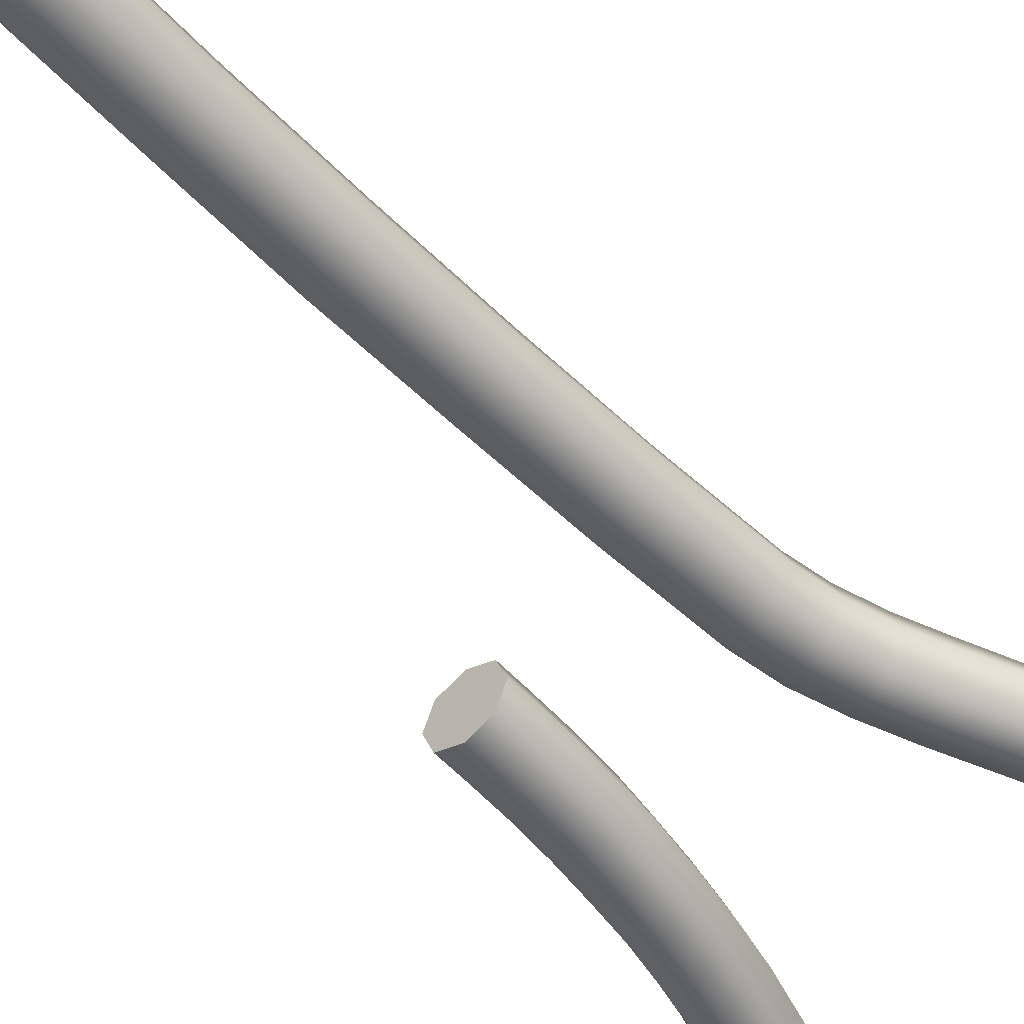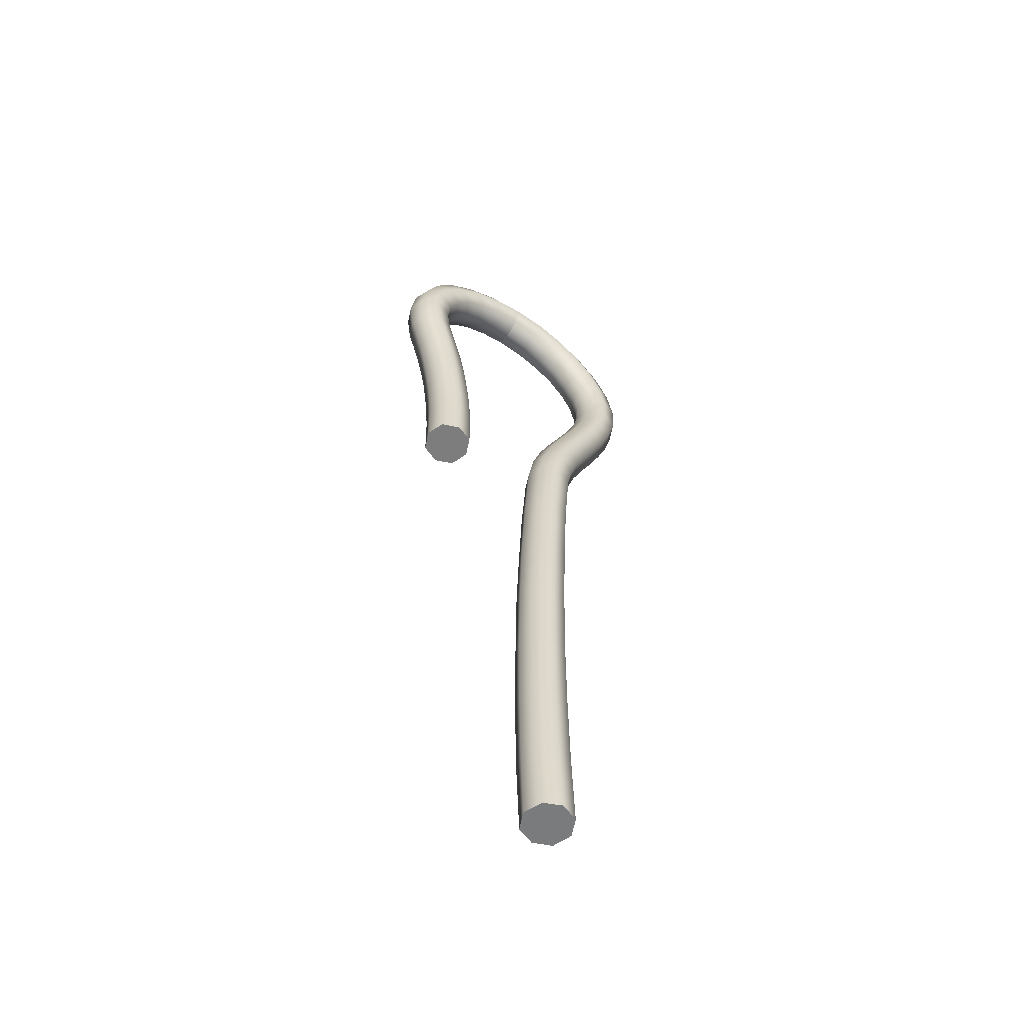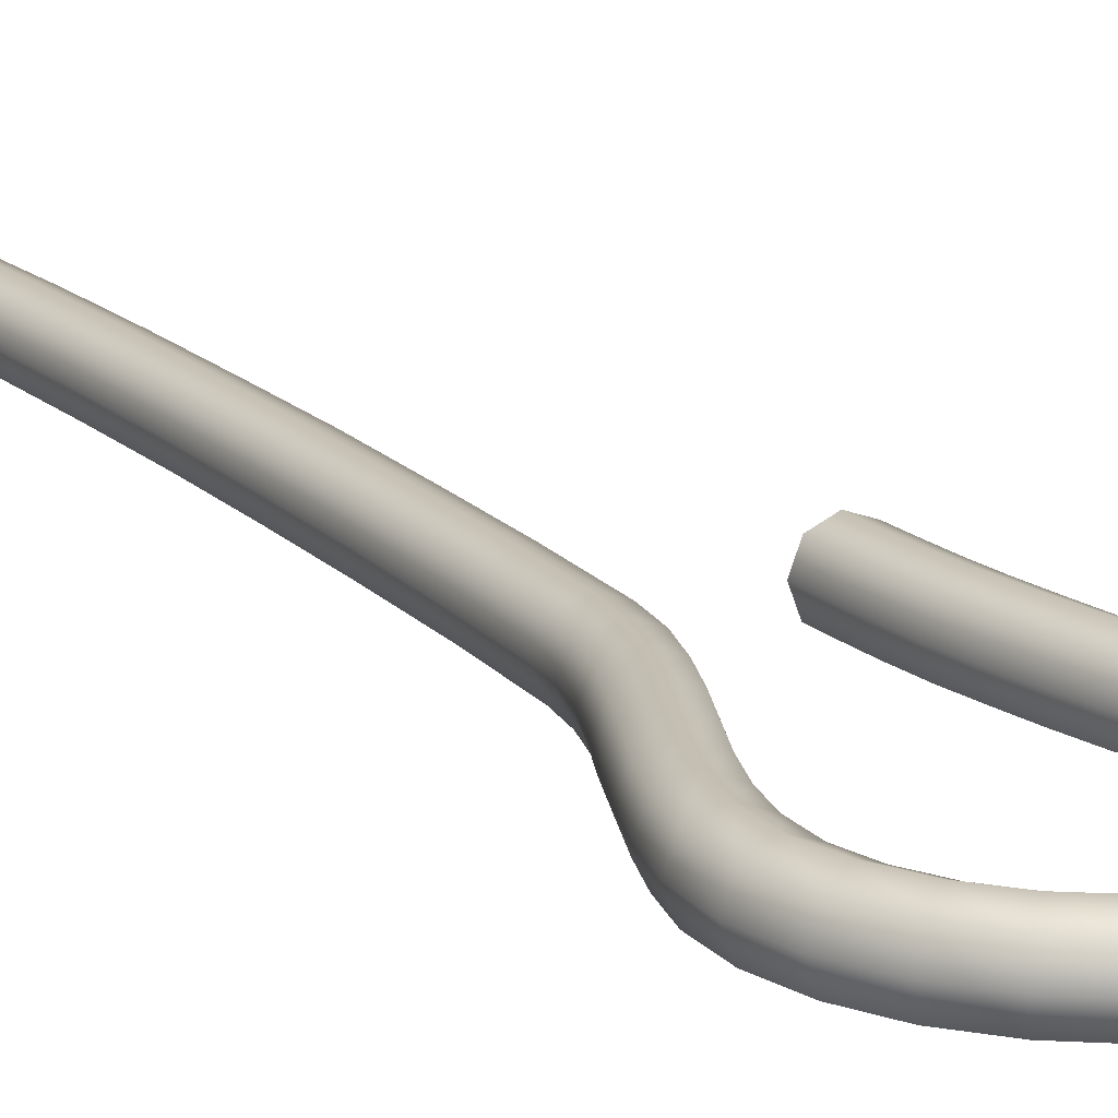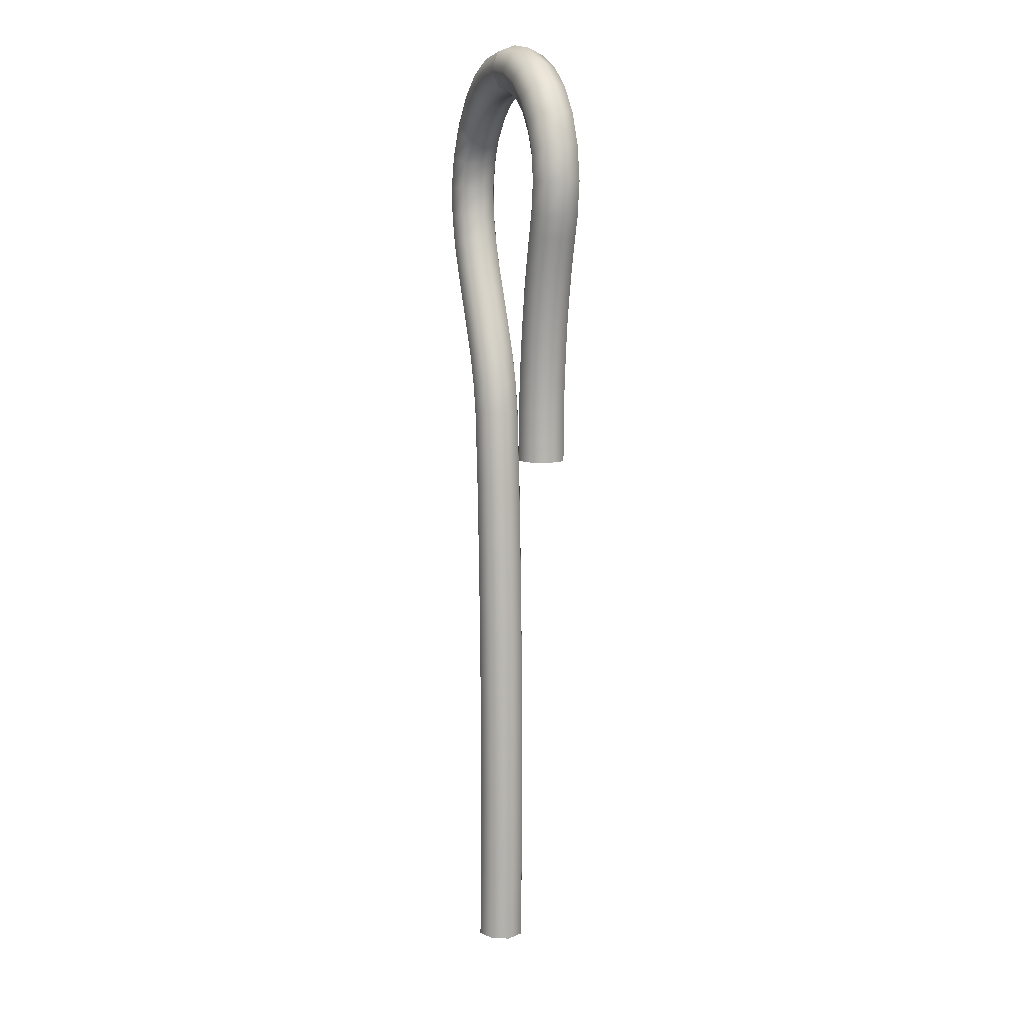
<metadata>
{"format":"obj","ext":"obj","renderer":"f3d","projection":"perspective","resolution":1024,"background":"white","views":[{"elev":-52.1,"azim":-139.3,"up":"+Y"},{"elev":-59.2,"azim":146.6,"up":"+Z"},{"elev":17.7,"azim":-30.6,"up":"+Y"},{"elev":9.3,"azim":69.3,"up":"+Z"}]}
</metadata>
<code>
v 236.1 781.5 258.3
v 236.1 781.4 258.3
v 236.1 781.4 258.3
v 236.2 781.4 258.3
v 236.2 781.5 258.3
v 236.2 781.5 258.3
v 236.1 781.5 258.3
v 236.1 781.5 258.3
v 236.1 781.5 258.5
v 236.1 781.4 258.5
v 236.1 781.4 258.5
v 236.2 781.4 258.5
v 236.2 781.5 258.5
v 236.2 781.5 258.5
v 236.1 781.5 258.5
v 236.1 781.5 258.5
v 236.1 781.5 258.6
v 236.1 781.4 258.6
v 236.1 781.4 258.6
v 236.2 781.4 258.6
v 236.2 781.5 258.6
v 236.2 781.5 258.6
v 236.1 781.5 258.6
v 236.1 781.5 258.6
v 236.1 781.5 258.8
v 236.1 781.4 258.8
v 236.1 781.4 258.8
v 236.2 781.4 258.8
v 236.2 781.5 258.8
v 236.2 781.5 258.8
v 236.1 781.5 258.8
v 236.1 781.5 258.8
v 236.1 781.5 258.9
v 236.1 781.4 258.9
v 236.1 781.4 258.9
v 236.2 781.4 258.9
v 236.2 781.5 258.9
v 236.2 781.5 258.9
v 236.1 781.5 258.9
v 236.1 781.5 258.9
v 236.1 781.5 259.1
v 236.1 781.4 259.1
v 236.1 781.4 259.1
v 236.2 781.4 259.1
v 236.2 781.5 259.1
v 236.2 781.5 259.1
v 236.1 781.5 259.1
v 236.1 781.5 259.1
v 236.1 781.5 259.2
v 236.1 781.4 259.2
v 236.1 781.4 259.2
v 236.2 781.4 259.2
v 236.2 781.5 259.2
v 236.2 781.5 259.2
v 236.1 781.5 259.2
v 236.1 781.5 259.2
v 236.1 781.5 259.4
v 236.1 781.4 259.4
v 236.1 781.4 259.4
v 236.2 781.4 259.4
v 236.2 781.5 259.4
v 236.2 781.5 259.4
v 236.1 781.5 259.4
v 236.1 781.5 259.4
v 236.1 781.5 259.4
v 236.1 781.4 259.4
v 236.1 781.4 259.4
v 236.1 781.4 259.4
v 236.2 781.5 259.4
v 236.1 781.5 259.4
v 236.1 781.5 259.4
v 236.1 781.5 259.4
v 236.1 781.5 259.5
v 236.1 781.4 259.5
v 236.1 781.4 259.5
v 236.1 781.4 259.5
v 236.1 781.5 259.5
v 236.1 781.5 259.5
v 236.1 781.5 259.5
v 236.1 781.5 259.5
v 236 781.5 259.5
v 236 781.4 259.5
v 236.1 781.4 259.5
v 236.1 781.4 259.5
v 236.1 781.5 259.5
v 236.1 781.5 259.5
v 236.1 781.5 259.5
v 236 781.5 259.5
v 236 781.5 259.6
v 236 781.4 259.6
v 236 781.4 259.6
v 236.1 781.4 259.6
v 236.1 781.5 259.6
v 236.1 781.5 259.6
v 236 781.5 259.6
v 236 781.5 259.6
v 236 781.5 259.6
v 236 781.4 259.6
v 236 781.4 259.6
v 236.1 781.4 259.6
v 236.1 781.5 259.6
v 236.1 781.5 259.6
v 236 781.5 259.6
v 236 781.5 259.6
v 236 781.5 259.7
v 236 781.4 259.7
v 236 781.4 259.7
v 236 781.4 259.7
v 236 781.5 259.7
v 236 781.5 259.7
v 236 781.5 259.7
v 236 781.5 259.7
v 236 781.5 259.7
v 236 781.4 259.7
v 236 781.4 259.7
v 236 781.4 259.7
v 236 781.5 259.7
v 236 781.5 259.7
v 236 781.5 259.7
v 236 781.5 259.7
v 235.9 781.5 259.8
v 236 781.4 259.8
v 236 781.4 259.8
v 236 781.4 259.8
v 236 781.5 259.8
v 236 781.5 259.8
v 236 781.5 259.8
v 236 781.5 259.8
v 236 781.5 259.9
v 236 781.4 259.9
v 236 781.4 259.8
v 236 781.4 259.8
v 236 781.5 259.8
v 236 781.5 259.8
v 236 781.5 259.8
v 236 781.5 259.9
v 236 781.5 259.9
v 236 781.4 259.9
v 236 781.4 259.9
v 236.1 781.4 259.9
v 236.1 781.5 259.9
v 236.1 781.5 259.9
v 236 781.5 259.9
v 236 781.5 259.9
v 236 781.5 260
v 236 781.4 260
v 236.1 781.4 259.9
v 236.1 781.4 259.9
v 236.1 781.5 259.9
v 236.1 781.5 259.9
v 236.1 781.5 259.9
v 236 781.5 260
v 236.1 781.5 260
v 236.1 781.4 260
v 236.1 781.4 260
v 236.1 781.4 259.9
v 236.1 781.5 259.9
v 236.1 781.5 259.9
v 236.1 781.5 260
v 236.1 781.5 260
v 236.1 781.5 260
v 236.1 781.4 260
v 236.2 781.4 260
v 236.2 781.4 260
v 236.2 781.5 259.9
v 236.2 781.5 260
v 236.2 781.5 260
v 236.1 781.5 260
v 236.2 781.5 260
v 236.2 781.4 260
v 236.2 781.4 260
v 236.2 781.4 260
v 236.2 781.5 260
v 236.2 781.5 260
v 236.2 781.5 260
v 236.2 781.5 260
v 236.3 781.5 260
v 236.3 781.4 260
v 236.3 781.4 260
v 236.3 781.4 260
v 236.3 781.5 259.9
v 236.3 781.5 260
v 236.3 781.5 260
v 236.3 781.5 260
v 236.3 781.5 260
v 236.3 781.4 260
v 236.3 781.4 260
v 236.3 781.4 259.9
v 236.3 781.5 259.9
v 236.3 781.5 259.9
v 236.3 781.5 260
v 236.3 781.5 260
v 236.4 781.5 260
v 236.4 781.4 260
v 236.4 781.4 259.9
v 236.3 781.4 259.9
v 236.3 781.5 259.9
v 236.3 781.5 259.9
v 236.4 781.5 259.9
v 236.4 781.5 260
v 236.4 781.5 259.9
v 236.4 781.4 259.9
v 236.4 781.4 259.9
v 236.4 781.4 259.9
v 236.4 781.5 259.9
v 236.4 781.5 259.9
v 236.4 781.5 259.9
v 236.4 781.5 259.9
v 236.4 781.5 259.9
v 236.4 781.4 259.9
v 236.4 781.4 259.9
v 236.4 781.4 259.8
v 236.4 781.5 259.8
v 236.4 781.5 259.8
v 236.4 781.5 259.9
v 236.4 781.5 259.9
v 236.5 781.5 259.8
v 236.4 781.4 259.8
v 236.4 781.4 259.8
v 236.4 781.4 259.8
v 236.4 781.5 259.8
v 236.4 781.5 259.8
v 236.4 781.5 259.8
v 236.4 781.5 259.8
v 236.5 781.5 259.7
v 236.4 781.4 259.7
v 236.4 781.4 259.7
v 236.4 781.4 259.8
v 236.4 781.5 259.8
v 236.4 781.5 259.8
v 236.4 781.5 259.7
v 236.4 781.5 259.7
v 236.4 781.5 259.7
v 236.4 781.4 259.7
v 236.4 781.4 259.7
v 236.4 781.4 259.7
v 236.4 781.5 259.7
v 236.4 781.5 259.7
v 236.4 781.5 259.7
v 236.4 781.5 259.7
v 236.4 781.5 259.7
v 236.4 781.4 259.7
v 236.4 781.4 259.7
v 236.4 781.4 259.7
v 236.3 781.5 259.7
v 236.4 781.5 259.7
v 236.4 781.5 259.7
v 236.4 781.5 259.7
v 236.4 781.5 259.6
v 236.4 781.4 259.6
v 236.4 781.4 259.6
v 236.3 781.4 259.6
v 236.3 781.5 259.6
v 236.3 781.5 259.6
v 236.4 781.5 259.6
v 236.4 781.5 259.6
v 236.4 781.5 259.6
v 236.4 781.4 259.6
v 236.4 781.4 259.6
v 236.3 781.4 259.6
v 236.3 781.5 259.6
v 236.3 781.5 259.6
v 236.4 781.5 259.6
v 236.4 781.5 259.6
v 236.4 781.5 259.5
v 236.4 781.4 259.5
v 236.4 781.4 259.5
v 236.3 781.4 259.5
v 236.3 781.5 259.5
v 236.3 781.5 259.5
v 236.4 781.5 259.5
v 236.4 781.5 259.5
v 236.4 781.5 259.5
v 236.4 781.4 259.5
v 236.4 781.4 259.5
v 236.3 781.4 259.5
v 236.3 781.5 259.5
v 236.3 781.5 259.5
v 236.4 781.5 259.5
v 236.4 781.5 259.5
v 236.4 781.5 259.4
v 236.4 781.4 259.4
v 236.4 781.4 259.4
v 236.3 781.4 259.4
v 236.3 781.5 259.4
v 236.3 781.5 259.4
v 236.4 781.5 259.4
v 236.4 781.5 259.4
v 236.4 781.5 259.4
v 236.4 781.4 259.4
v 236.3 781.4 259.4
v 236.3 781.4 259.4
v 236.3 781.5 259.4
v 236.3 781.5 259.4
v 236.3 781.5 259.4
v 236.4 781.5 259.4
v 236.4 781.5 259.3
v 236.4 781.4 259.3
v 236.3 781.4 259.3
v 236.3 781.4 259.3
v 236.3 781.5 259.3
v 236.3 781.5 259.3
v 236.3 781.5 259.3
v 236.4 781.5 259.3
f 1 2 10
f 10 9 1
f 2 3 11
f 11 10 2
f 3 4 12
f 12 11 3
f 4 5 13
f 13 12 4
f 5 6 14
f 14 13 5
f 6 7 15
f 15 14 6
f 7 8 16
f 16 15 7
f 8 1 9
f 9 16 8
f 9 10 18
f 18 17 9
f 10 11 19
f 19 18 10
f 11 12 20
f 20 19 11
f 12 13 21
f 21 20 12
f 13 14 22
f 22 21 13
f 14 15 23
f 23 22 14
f 15 16 24
f 24 23 15
f 16 9 17
f 17 24 16
f 17 18 26
f 26 25 17
f 18 19 27
f 27 26 18
f 19 20 28
f 28 27 19
f 20 21 29
f 29 28 20
f 21 22 30
f 30 29 21
f 22 23 31
f 31 30 22
f 23 24 32
f 32 31 23
f 24 17 25
f 25 32 24
f 25 26 34
f 34 33 25
f 26 27 35
f 35 34 26
f 27 28 36
f 36 35 27
f 28 29 37
f 37 36 28
f 29 30 38
f 38 37 29
f 30 31 39
f 39 38 30
f 31 32 40
f 40 39 31
f 32 25 33
f 33 40 32
f 33 34 42
f 42 41 33
f 34 35 43
f 43 42 34
f 35 36 44
f 44 43 35
f 36 37 45
f 45 44 36
f 37 38 46
f 46 45 37
f 38 39 47
f 47 46 38
f 39 40 48
f 48 47 39
f 40 33 41
f 41 48 40
f 41 42 50
f 50 49 41
f 42 43 51
f 51 50 42
f 43 44 52
f 52 51 43
f 44 45 53
f 53 52 44
f 45 46 54
f 54 53 45
f 46 47 55
f 55 54 46
f 47 48 56
f 56 55 47
f 48 41 49
f 49 56 48
f 49 50 58
f 58 57 49
f 50 51 59
f 59 58 50
f 51 52 60
f 60 59 51
f 52 53 61
f 61 60 52
f 53 54 62
f 62 61 53
f 54 55 63
f 63 62 54
f 55 56 64
f 64 63 55
f 56 49 57
f 57 64 56
f 57 58 66
f 66 65 57
f 58 59 67
f 67 66 58
f 59 60 68
f 68 67 59
f 60 61 69
f 69 68 60
f 61 62 70
f 70 69 61
f 62 63 71
f 71 70 62
f 63 64 72
f 72 71 63
f 64 57 65
f 65 72 64
f 65 66 74
f 74 73 65
f 66 67 75
f 75 74 66
f 67 68 76
f 76 75 67
f 68 69 77
f 77 76 68
f 69 70 78
f 78 77 69
f 70 71 79
f 79 78 70
f 71 72 80
f 80 79 71
f 72 65 73
f 73 80 72
f 73 74 82
f 82 81 73
f 74 75 83
f 83 82 74
f 75 76 84
f 84 83 75
f 76 77 85
f 85 84 76
f 77 78 86
f 86 85 77
f 78 79 87
f 87 86 78
f 79 80 88
f 88 87 79
f 80 73 81
f 81 88 80
f 81 82 90
f 90 89 81
f 82 83 91
f 91 90 82
f 83 84 92
f 92 91 83
f 84 85 93
f 93 92 84
f 85 86 94
f 94 93 85
f 86 87 95
f 95 94 86
f 87 88 96
f 96 95 87
f 88 81 89
f 89 96 88
f 89 90 98
f 98 97 89
f 90 91 99
f 99 98 90
f 91 92 100
f 100 99 91
f 92 93 101
f 101 100 92
f 93 94 102
f 102 101 93
f 94 95 103
f 103 102 94
f 95 96 104
f 104 103 95
f 96 89 97
f 97 104 96
f 97 98 106
f 106 105 97
f 98 99 107
f 107 106 98
f 99 100 108
f 108 107 99
f 100 101 109
f 109 108 100
f 101 102 110
f 110 109 101
f 102 103 111
f 111 110 102
f 103 104 112
f 112 111 103
f 104 97 105
f 105 112 104
f 105 106 114
f 114 113 105
f 106 107 115
f 115 114 106
f 107 108 116
f 116 115 107
f 108 109 117
f 117 116 108
f 109 110 118
f 118 117 109
f 110 111 119
f 119 118 110
f 111 112 120
f 120 119 111
f 112 105 113
f 113 120 112
f 113 114 122
f 122 121 113
f 114 115 123
f 123 122 114
f 115 116 124
f 124 123 115
f 116 117 125
f 125 124 116
f 117 118 126
f 126 125 117
f 118 119 127
f 127 126 118
f 119 120 128
f 128 127 119
f 120 113 121
f 121 128 120
f 121 122 130
f 130 129 121
f 122 123 131
f 131 130 122
f 123 124 132
f 132 131 123
f 124 125 133
f 133 132 124
f 125 126 134
f 134 133 125
f 126 127 135
f 135 134 126
f 127 128 136
f 136 135 127
f 128 121 129
f 129 136 128
f 129 130 138
f 138 137 129
f 130 131 139
f 139 138 130
f 131 132 140
f 140 139 131
f 132 133 141
f 141 140 132
f 133 134 142
f 142 141 133
f 134 135 143
f 143 142 134
f 135 136 144
f 144 143 135
f 136 129 137
f 137 144 136
f 137 138 146
f 146 145 137
f 138 139 147
f 147 146 138
f 139 140 148
f 148 147 139
f 140 141 149
f 149 148 140
f 141 142 150
f 150 149 141
f 142 143 151
f 151 150 142
f 143 144 152
f 152 151 143
f 144 137 145
f 145 152 144
f 145 146 154
f 154 153 145
f 146 147 155
f 155 154 146
f 147 148 156
f 156 155 147
f 148 149 157
f 157 156 148
f 149 150 158
f 158 157 149
f 150 151 159
f 159 158 150
f 151 152 160
f 160 159 151
f 152 145 153
f 153 160 152
f 153 154 162
f 162 161 153
f 154 155 163
f 163 162 154
f 155 156 164
f 164 163 155
f 156 157 165
f 165 164 156
f 157 158 166
f 166 165 157
f 158 159 167
f 167 166 158
f 159 160 168
f 168 167 159
f 160 153 161
f 161 168 160
f 161 162 170
f 170 169 161
f 162 163 171
f 171 170 162
f 163 164 172
f 172 171 163
f 164 165 173
f 173 172 164
f 165 166 174
f 174 173 165
f 166 167 175
f 175 174 166
f 167 168 176
f 176 175 167
f 168 161 169
f 169 176 168
f 169 170 178
f 178 177 169
f 170 171 179
f 179 178 170
f 171 172 180
f 180 179 171
f 172 173 181
f 181 180 172
f 173 174 182
f 182 181 173
f 174 175 183
f 183 182 174
f 175 176 184
f 184 183 175
f 176 169 177
f 177 184 176
f 177 178 186
f 186 185 177
f 178 179 187
f 187 186 178
f 179 180 188
f 188 187 179
f 180 181 189
f 189 188 180
f 181 182 190
f 190 189 181
f 182 183 191
f 191 190 182
f 183 184 192
f 192 191 183
f 184 177 185
f 185 192 184
f 185 186 194
f 194 193 185
f 186 187 195
f 195 194 186
f 187 188 196
f 196 195 187
f 188 189 197
f 197 196 188
f 189 190 198
f 198 197 189
f 190 191 199
f 199 198 190
f 191 192 200
f 200 199 191
f 192 185 193
f 193 200 192
f 193 194 202
f 202 201 193
f 194 195 203
f 203 202 194
f 195 196 204
f 204 203 195
f 196 197 205
f 205 204 196
f 197 198 206
f 206 205 197
f 198 199 207
f 207 206 198
f 199 200 208
f 208 207 199
f 200 193 201
f 201 208 200
f 201 202 210
f 210 209 201
f 202 203 211
f 211 210 202
f 203 204 212
f 212 211 203
f 204 205 213
f 213 212 204
f 205 206 214
f 214 213 205
f 206 207 215
f 215 214 206
f 207 208 216
f 216 215 207
f 208 201 209
f 209 216 208
f 209 210 218
f 218 217 209
f 210 211 219
f 219 218 210
f 211 212 220
f 220 219 211
f 212 213 221
f 221 220 212
f 213 214 222
f 222 221 213
f 214 215 223
f 223 222 214
f 215 216 224
f 224 223 215
f 216 209 217
f 217 224 216
f 217 218 226
f 226 225 217
f 218 219 227
f 227 226 218
f 219 220 228
f 228 227 219
f 220 221 229
f 229 228 220
f 221 222 230
f 230 229 221
f 222 223 231
f 231 230 222
f 223 224 232
f 232 231 223
f 224 217 225
f 225 232 224
f 225 226 234
f 234 233 225
f 226 227 235
f 235 234 226
f 227 228 236
f 236 235 227
f 228 229 237
f 237 236 228
f 229 230 238
f 238 237 229
f 230 231 239
f 239 238 230
f 231 232 240
f 240 239 231
f 232 225 233
f 233 240 232
f 233 234 242
f 242 241 233
f 234 235 243
f 243 242 234
f 235 236 244
f 244 243 235
f 236 237 245
f 245 244 236
f 237 238 246
f 246 245 237
f 238 239 247
f 247 246 238
f 239 240 248
f 248 247 239
f 240 233 241
f 241 248 240
f 241 242 250
f 250 249 241
f 242 243 251
f 251 250 242
f 243 244 252
f 252 251 243
f 244 245 253
f 253 252 244
f 245 246 254
f 254 253 245
f 246 247 255
f 255 254 246
f 247 248 256
f 256 255 247
f 248 241 249
f 249 256 248
f 249 250 258
f 258 257 249
f 250 251 259
f 259 258 250
f 251 252 260
f 260 259 251
f 252 253 261
f 261 260 252
f 253 254 262
f 262 261 253
f 254 255 263
f 263 262 254
f 255 256 264
f 264 263 255
f 256 249 257
f 257 264 256
f 257 258 266
f 266 265 257
f 258 259 267
f 267 266 258
f 259 260 268
f 268 267 259
f 260 261 269
f 269 268 260
f 261 262 270
f 270 269 261
f 262 263 271
f 271 270 262
f 263 264 272
f 272 271 263
f 264 257 265
f 265 272 264
f 265 266 274
f 274 273 265
f 266 267 275
f 275 274 266
f 267 268 276
f 276 275 267
f 268 269 277
f 277 276 268
f 269 270 278
f 278 277 269
f 270 271 279
f 279 278 270
f 271 272 280
f 280 279 271
f 272 265 273
f 273 280 272
f 273 274 282
f 282 281 273
f 274 275 283
f 283 282 274
f 275 276 284
f 284 283 275
f 276 277 285
f 285 284 276
f 277 278 286
f 286 285 277
f 278 279 287
f 287 286 278
f 279 280 288
f 288 287 279
f 280 273 281
f 281 288 280
f 281 282 290
f 290 289 281
f 282 283 291
f 291 290 282
f 283 284 292
f 292 291 283
f 284 285 293
f 293 292 284
f 285 286 294
f 294 293 285
f 286 287 295
f 295 294 286
f 287 288 296
f 296 295 287
f 288 281 289
f 289 296 288
f 289 290 298
f 298 297 289
f 290 291 299
f 299 298 290
f 291 292 300
f 300 299 291
f 292 293 301
f 301 300 292
f 293 294 302
f 302 301 293
f 294 295 303
f 303 302 294
f 295 296 304
f 304 303 295
f 296 289 297
f 297 304 296
f 1 8 7
f 1 7 6
f 1 6 5
f 1 5 4
f 1 4 3
f 1 3 2
f 297 298 299
f 297 299 300
f 302 303 297
f 301 302 297
f 301 297 300
f 297 303 304

</code>
